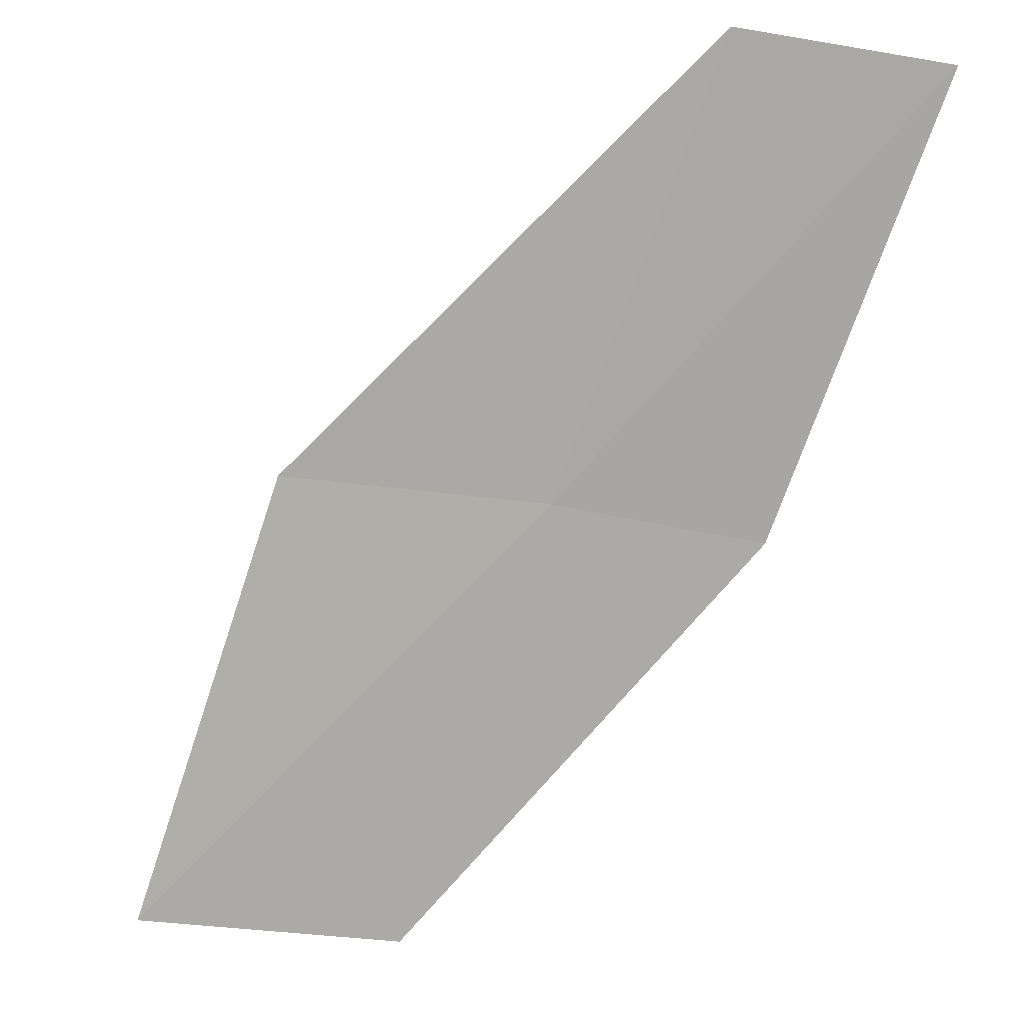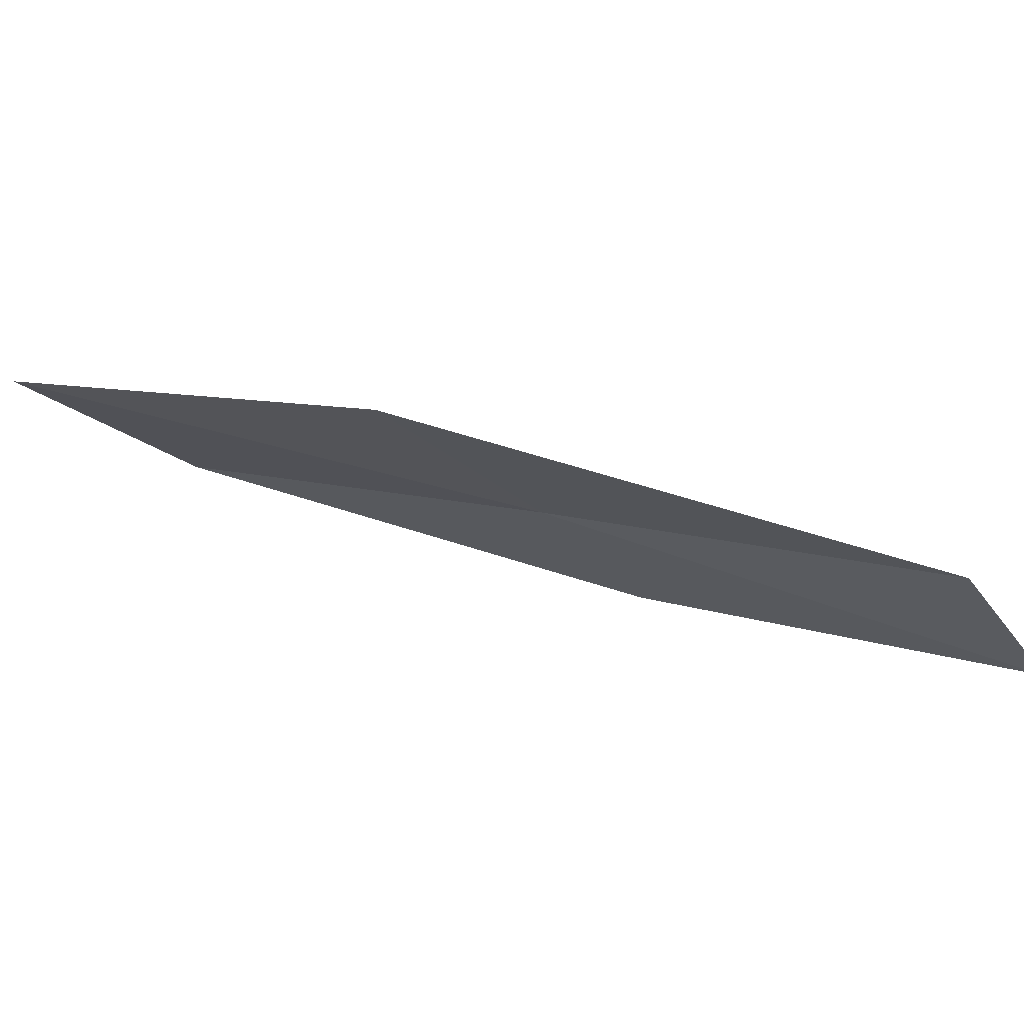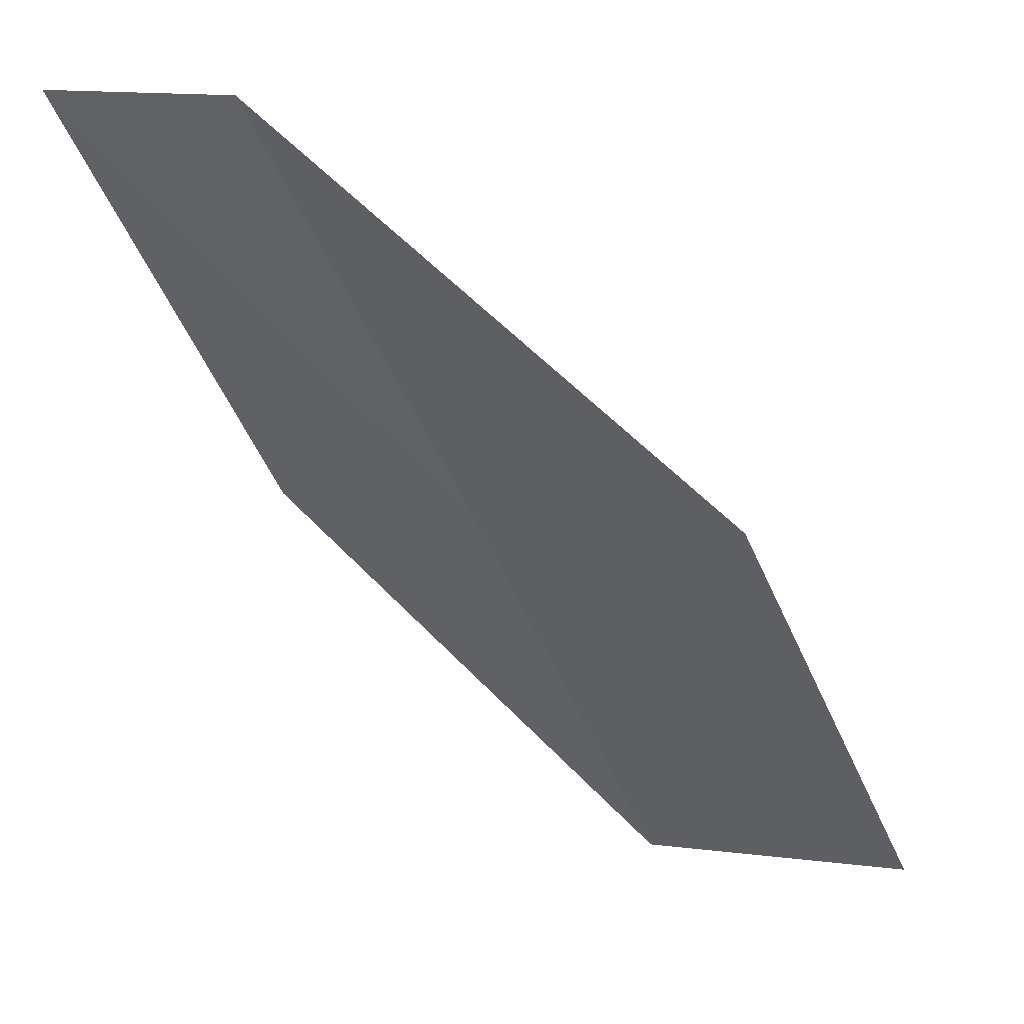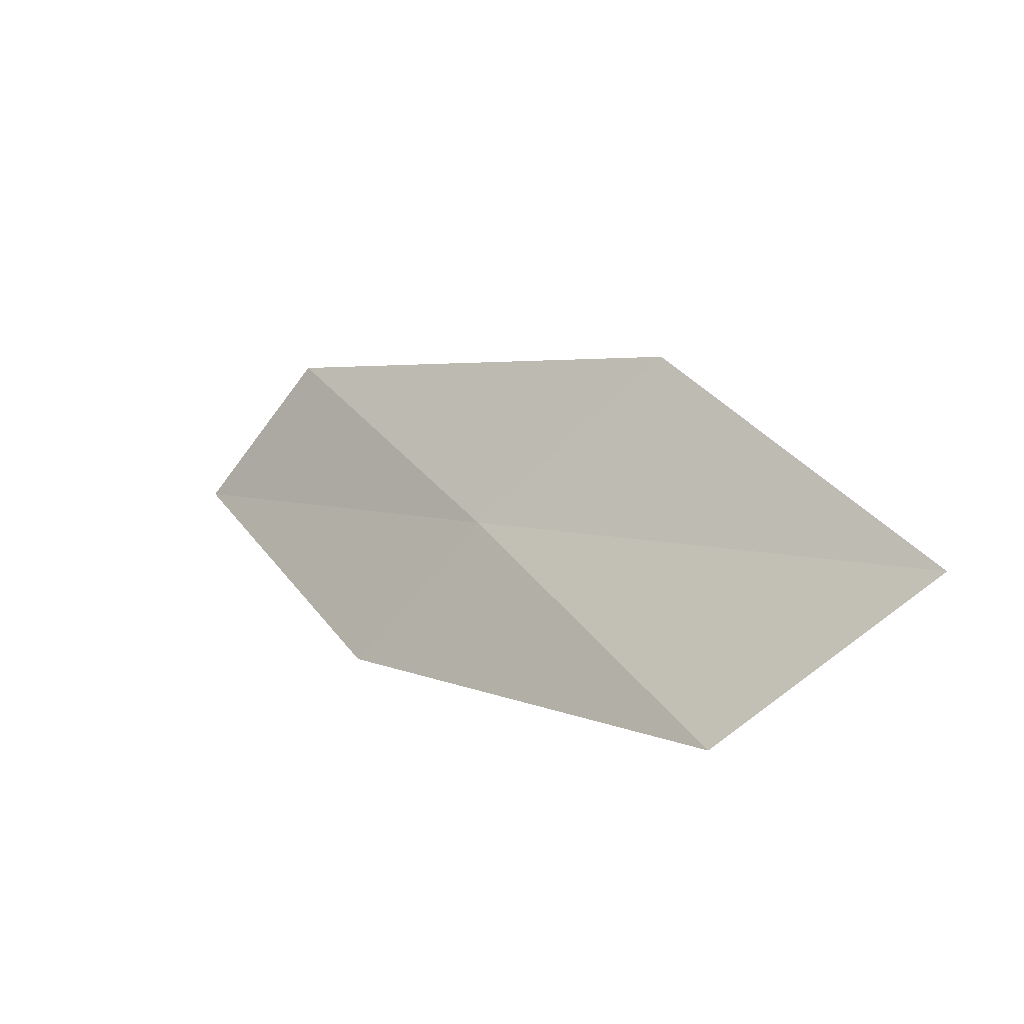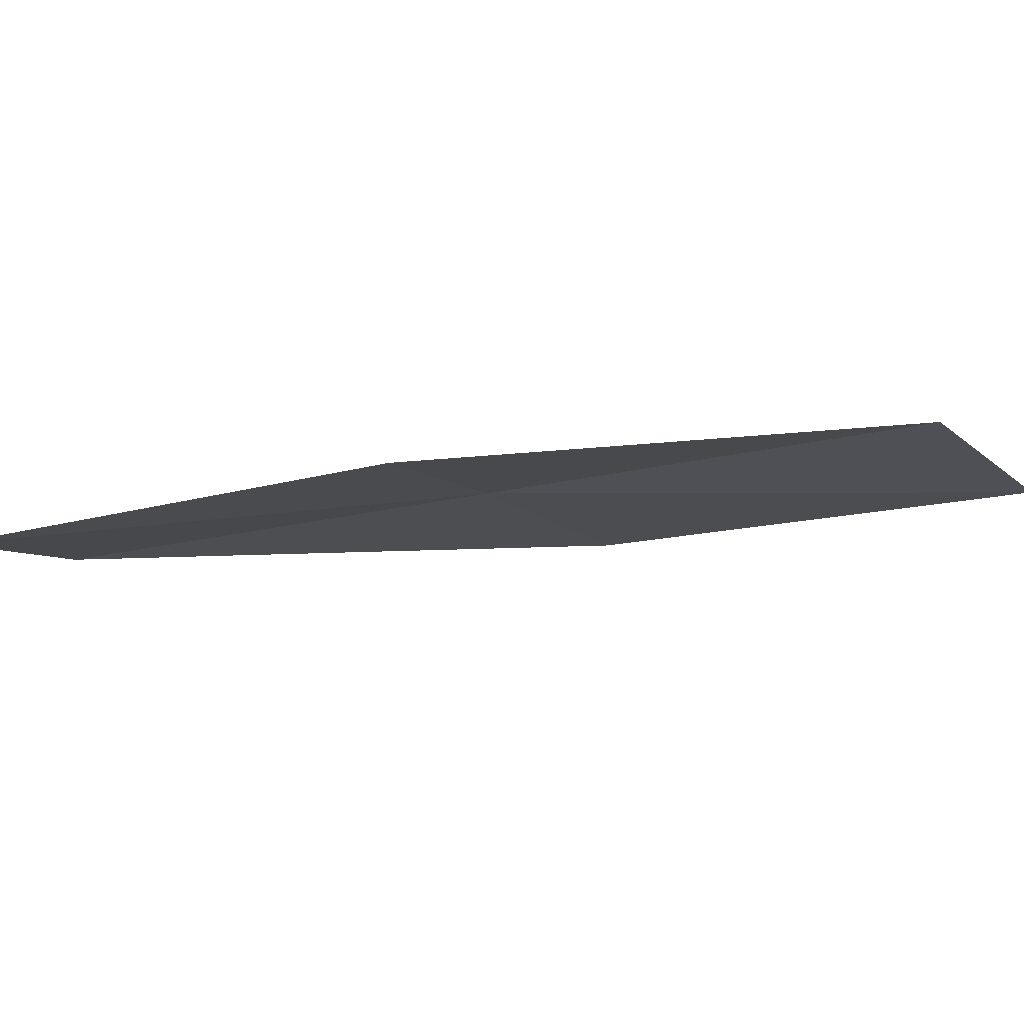
<metadata>
{"format":"obj","ext":"obj","renderer":"f3d","projection":"perspective","resolution":1024,"background":"white","views":[{"elev":42.5,"azim":-35.0,"up":"+Z"},{"elev":33.5,"azim":-29.1,"up":"+Y"},{"elev":12.5,"azim":155.4,"up":"+Z"},{"elev":16.6,"azim":-175.6,"up":"+Y"},{"elev":-68.4,"azim":135.1,"up":"+Y"}]}
</metadata>
<code>
v -7.746 23.57 16
v -8.71 24.5 16
v -6.501 23.95 18
v -5.881 23.11 18
v -7.082 22.78 16
v -9.98 24.01 14
v -8.969 23.14 14
f 1 2 3
f 1 3 4
f 1 4 5
f 1 6 2
f 1 7 6
f 1 5 7

</code>
